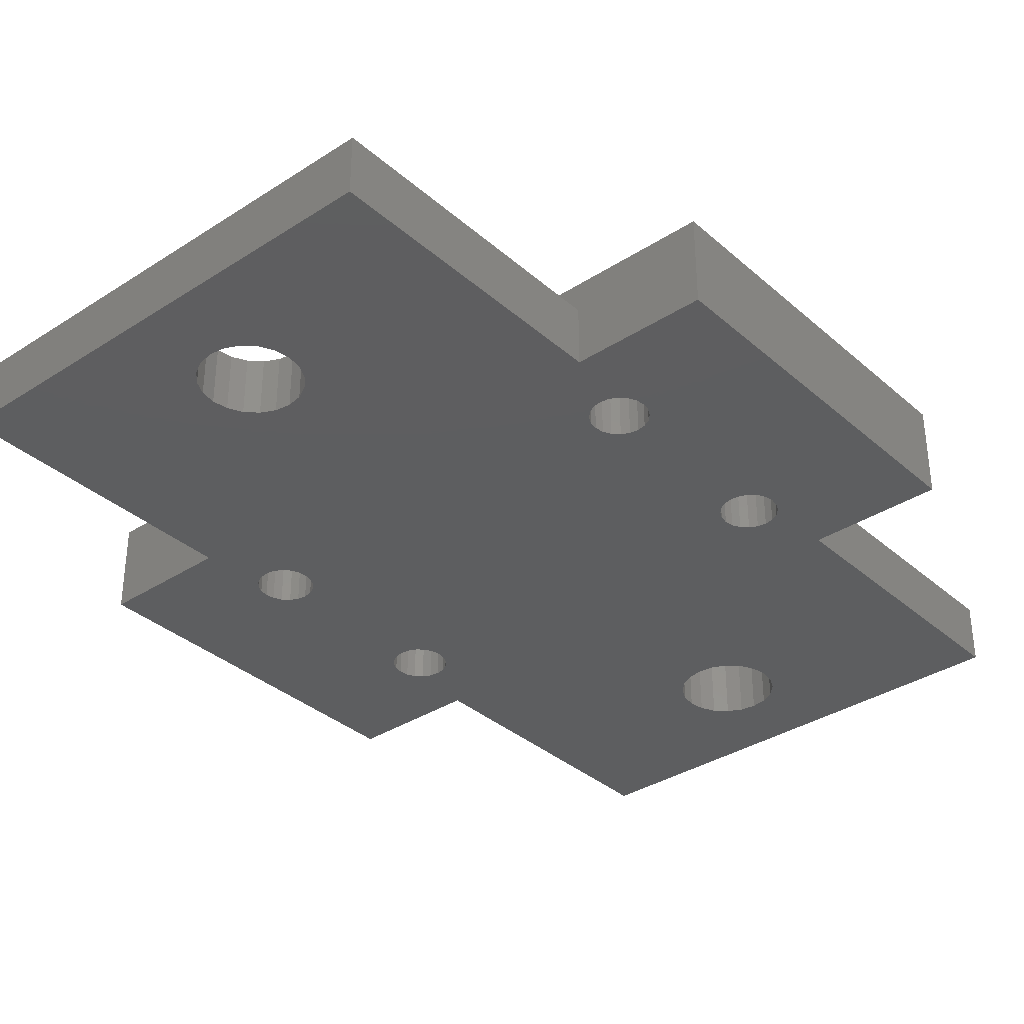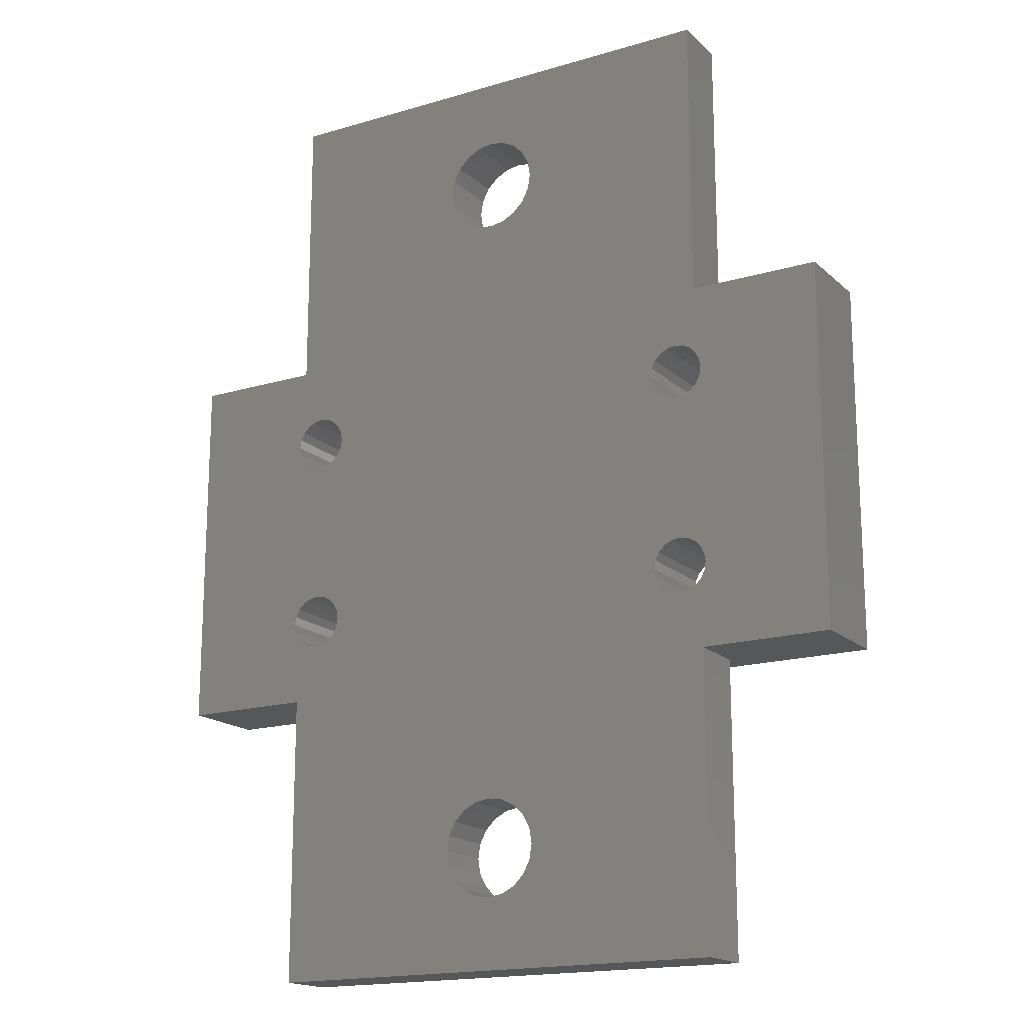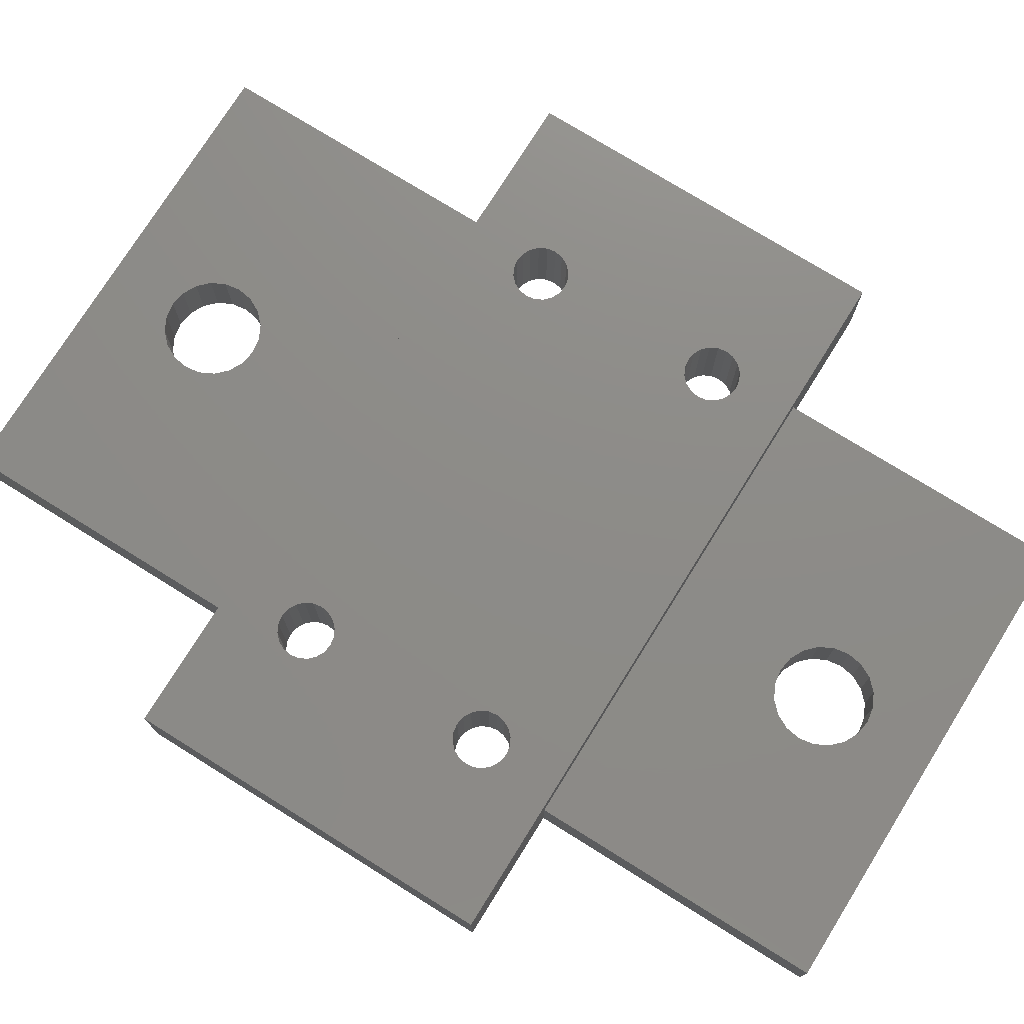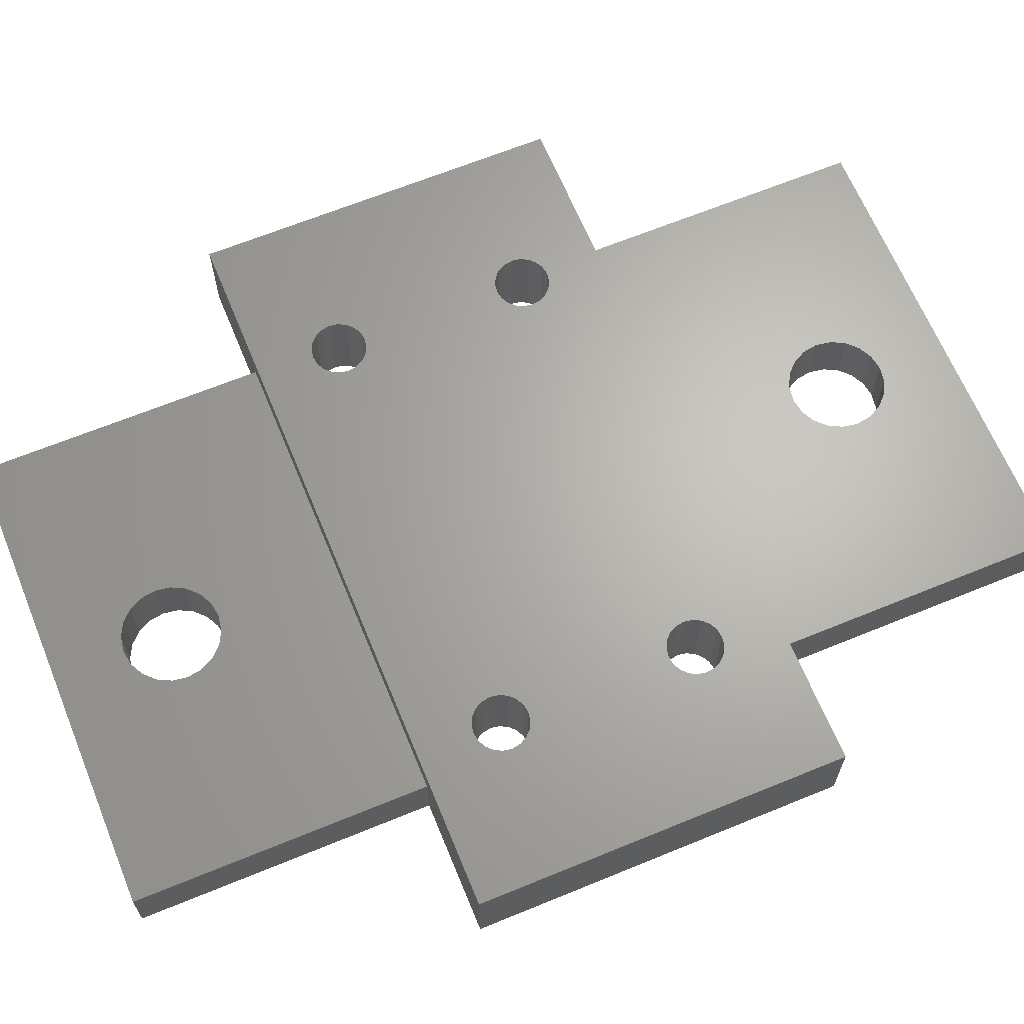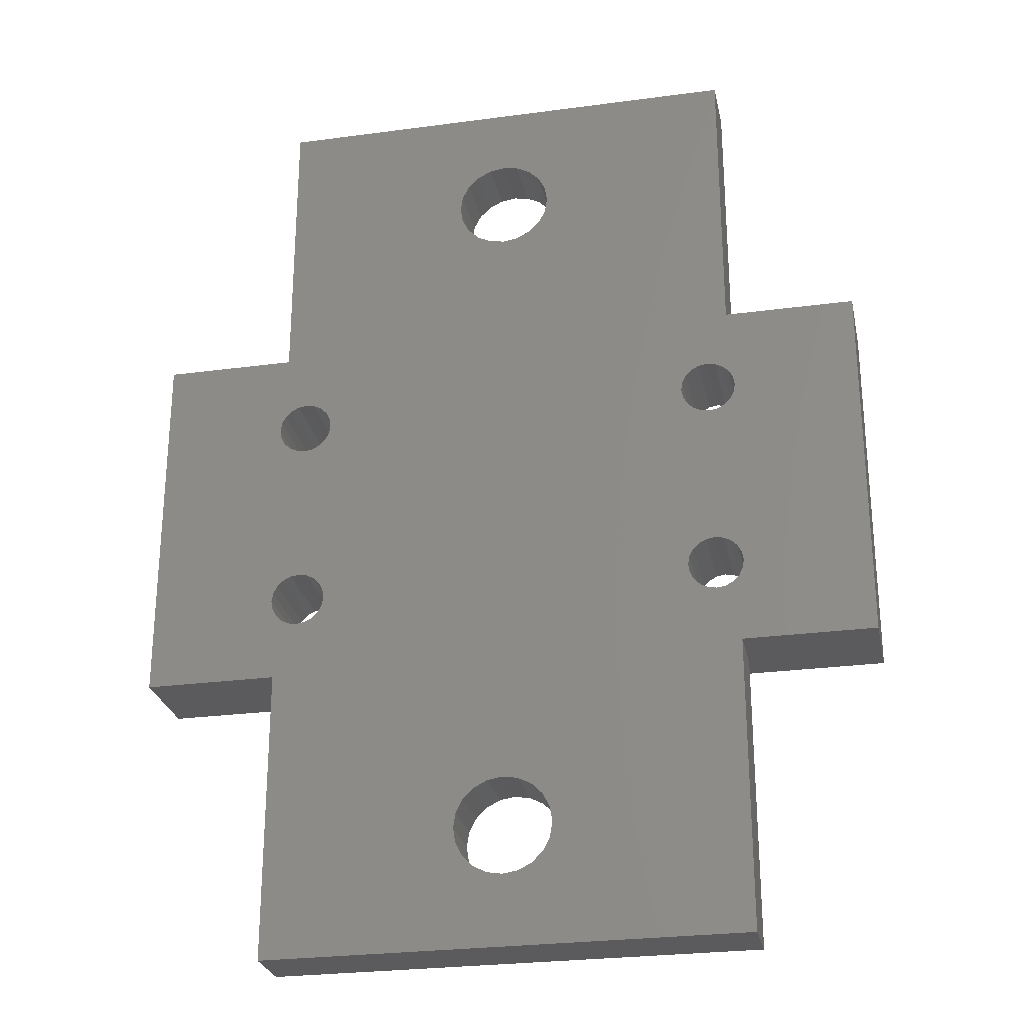
<metadata>
{"format":"stl","ext":"stl","renderer":"f3d","projection":"perspective","resolution":1024,"background":"white","views":[{"elev":-34.9,"azim":-139.2,"up":"+Z"},{"elev":-17.3,"azim":-149.3,"up":"+Y"},{"elev":75.3,"azim":121.9,"up":"+Z"},{"elev":65.6,"azim":67.6,"up":"+Z"},{"elev":-26.8,"azim":-168.2,"up":"+Y"}]}
</metadata>
<code>
# stl→obj: 264 verts, 548 faces
v 0 0 0
v 0 15 3.062
v 0 15 0
v 0 0 3.062
v 0 34 0
v 0 49 3.062
v 0 49 0
v 0 34 3.062
v 24.5 15 3.062
v 14.75 6.125 3.062
v 24.5 0 3.062
v 14.63 6.898 3.062
v 14.27 7.594 3.062
v 13.72 8.148 3.062
v 13.02 8.503 3.062
v 12.25 8.625 3.062
v 9.872 6.898 3.062
v 9.75 6.125 3.062
v 10.23 7.594 3.062
v 10.78 8.148 3.062
v 11.48 8.503 3.062
v 14.63 5.352 3.062
v 14.27 4.656 3.062
v 13.72 4.102 3.062
v 13.02 3.747 3.062
v 12.25 3.625 3.062
v 11.48 3.747 3.062
v 9.872 5.352 3.062
v 10.78 4.102 3.062
v 10.23 4.656 3.062
v 24.5 49 3.062
v 14.75 42.88 3.062
v 24.5 34 3.062
v 14.63 43.65 3.062
v 14.27 44.34 3.062
v 13.72 44.9 3.062
v 13.02 45.25 3.062
v 12.25 45.38 3.062
v 9.872 43.65 3.062
v 9.75 42.88 3.062
v 10.23 44.34 3.062
v 10.78 44.9 3.062
v 11.48 45.25 3.062
v 14.63 42.1 3.062
v 14.27 41.41 3.062
v 13.72 40.85 3.062
v 13.02 40.5 3.062
v 12.25 40.38 3.062
v 11.48 40.5 3.062
v 9.872 42.1 3.062
v 10.23 41.41 3.062
v 10.78 40.85 3.062
v 24.5 15 0
v 24.5 0 0
v 24.5 49 0
v 24.5 34 0
v -0.00285 30.49 0
v 0.3124 30.8 0
v -6.75 34 0
v -0.2053 30.09 0
v -0.275 29.65 0
v -0.2053 29.21 0
v 2.505 29.21 0
v 21.99 29.21 0
v 2.505 19.79 0
v 2.575 29.65 0
v 2.303 20.19 0
v 2.303 28.81 0
v 1.988 20.5 0
v 1.988 28.5 0
v 1.59 20.71 0
v 1.59 28.29 0
v 1.15 20.77 0
v 1.15 28.23 0
v 0.7097 20.71 0
v 0.7097 28.29 0
v 0.3124 20.5 0
v 0.3124 28.5 0
v -0.00285 20.19 0
v -0.00285 28.81 0
v -6.75 15 0
v -0.2053 19.79 0
v -0.275 19.35 0
v 12.25 8.625 0
v 21.99 18.91 0
v 13.02 8.503 0
v 14.63 42.1 0
v 14.75 42.88 0
v 21.93 19.35 0
v 14.27 41.41 0
v 2.575 19.35 0
v 13.72 40.85 0
v 21.99 19.79 0
v 13.02 40.5 0
v 2.505 18.91 0
v 11.48 8.503 0
v 12.25 40.38 0
v 2.303 18.51 0
v 10.78 8.148 0
v 10.23 7.594 0
v 2.505 30.09 0
v 9.872 6.898 0
v 11.48 40.5 0
v 9.75 6.125 0
v 2.303 30.49 0
v 14.75 6.125 0
v 23.79 17.99 0
v 24.19 18.2 0
v 23.35 17.93 0
v 14.63 6.898 0
v 22.91 17.99 0
v 22.51 18.2 0
v 14.27 7.594 0
v 13.72 8.148 0
v 22.2 18.51 0
v 14.63 5.352 0
v 14.27 4.656 0
v 13.72 4.102 0
v 13.02 3.747 0
v 12.25 3.625 0
v 10.78 40.85 0
v 9.872 5.352 0
v 10.23 4.656 0
v 1.988 18.2 0
v 1.59 17.99 0
v 1.15 17.93 0
v 0.7097 17.99 0
v 11.48 3.747 0
v 10.78 4.102 0
v 0.3124 18.2 0
v -0.00285 18.51 0
v -0.2053 18.91 0
v 31.25 15 0
v 24.5 20.19 0
v 31.25 34 0
v 24.71 29.21 0
v 24.77 29.65 0
v 24.5 28.81 0
v 24.19 20.5 0
v 24.19 28.5 0
v 23.79 20.71 0
v 23.79 28.29 0
v 23.35 20.77 0
v 23.35 28.23 0
v 22.91 20.71 0
v 22.91 28.29 0
v 22.51 20.5 0
v 22.51 28.5 0
v 22.2 20.19 0
v 22.2 28.81 0
v 24.71 19.79 0
v 24.77 19.35 0
v 24.71 18.91 0
v 24.5 18.51 0
v 24.71 30.09 0
v 24.5 30.49 0
v 24.19 30.8 0
v 23.79 31.01 0
v 23.35 31.07 0
v 22.91 31.01 0
v 22.51 30.8 0
v 22.2 30.49 0
v 21.99 30.09 0
v 21.93 29.65 0
v 14.63 43.65 0
v 14.27 44.34 0
v 13.72 44.9 0
v 13.02 45.25 0
v 12.25 45.38 0
v 11.48 45.25 0
v 1.988 30.8 0
v 10.23 41.41 0
v 9.872 42.1 0
v 9.75 42.88 0
v 1.59 31.01 0
v 1.15 31.07 0
v 0.7097 31.01 0
v 9.872 43.65 0
v 10.78 44.9 0
v 10.23 44.34 0
v -6.75 34 4.594
v -6.75 15 4.594
v 2.505 19.79 4.594
v 21.99 19.79 4.594
v 2.505 29.21 4.594
v 2.575 19.35 4.594
v 2.303 28.81 4.594
v 2.303 20.19 4.594
v 1.988 28.5 4.594
v 1.988 20.5 4.594
v 1.59 28.29 4.594
v 1.59 20.71 4.594
v 1.15 28.23 4.594
v 1.15 20.77 4.594
v 0.7097 28.29 4.594
v 0.7097 20.71 4.594
v 0.3124 28.5 4.594
v 0.3124 20.5 4.594
v -0.00285 28.81 4.594
v -0.00285 20.19 4.594
v -0.2053 29.21 4.594
v -0.275 29.65 4.594
v 31.25 34 4.594
v 24.5 28.81 4.594
v 31.25 15 4.594
v 24.71 19.79 4.594
v 24.77 19.35 4.594
v 24.5 20.19 4.594
v 24.19 28.5 4.594
v 24.19 20.5 4.594
v 23.79 28.29 4.594
v 23.79 20.71 4.594
v 23.35 28.23 4.594
v 23.35 20.77 4.594
v 22.91 28.29 4.594
v 22.91 20.71 4.594
v 22.51 28.5 4.594
v 22.51 20.5 4.594
v 22.2 28.81 4.594
v 22.2 20.19 4.594
v 21.99 29.21 4.594
v 2.575 29.65 4.594
v 21.93 29.65 4.594
v 24.71 29.21 4.594
v 24.77 29.65 4.594
v 24.71 30.09 4.594
v 24.5 30.49 4.594
v 24.19 30.8 4.594
v 23.79 31.01 4.594
v 23.35 31.07 4.594
v 22.91 31.01 4.594
v 21.99 30.09 4.594
v 2.505 30.09 4.594
v 22.2 30.49 4.594
v 2.303 30.49 4.594
v 22.51 30.8 4.594
v 1.988 30.8 4.594
v 1.59 31.01 4.594
v -0.2053 19.79 4.594
v -0.2053 30.09 4.594
v -0.00285 30.49 4.594
v 0.3124 30.8 4.594
v 0.7097 31.01 4.594
v 1.15 31.07 4.594
v 24.71 18.91 4.594
v 24.5 18.51 4.594
v 24.19 18.2 4.594
v 23.79 17.99 4.594
v 23.35 17.93 4.594
v 22.91 17.99 4.594
v 21.93 19.35 4.594
v 21.99 18.91 4.594
v 2.505 18.91 4.594
v 22.2 18.51 4.594
v 2.303 18.51 4.594
v 22.51 18.2 4.594
v 1.988 18.2 4.594
v 1.59 17.99 4.594
v 1.15 17.93 4.594
v -0.275 19.35 4.594
v 0.7097 17.99 4.594
v 0.3124 18.2 4.594
v -0.00285 18.51 4.594
v -0.2053 18.91 4.594
f 1 2 3
f 2 1 4
f 5 6 7
f 6 5 8
f 9 10 11
f 9 12 10
f 9 13 12
f 9 14 13
f 9 15 14
f 9 16 15
f 2 16 9
f 17 2 18
f 19 2 17
f 20 2 19
f 21 2 20
f 16 2 21
f 22 11 10
f 23 11 22
f 24 11 23
f 25 11 24
f 26 11 25
f 4 26 27
f 4 18 2
f 18 4 28
f 26 4 11
f 29 4 27
f 30 4 29
f 28 4 30
f 31 32 33
f 31 34 32
f 31 35 34
f 31 36 35
f 31 37 36
f 31 38 37
f 6 38 31
f 39 6 40
f 41 6 39
f 42 6 41
f 43 6 42
f 38 6 43
f 44 33 32
f 45 33 44
f 46 33 45
f 47 33 46
f 48 33 47
f 8 48 49
f 8 40 6
f 40 8 50
f 50 8 51
f 48 8 33
f 52 8 49
f 51 8 52
f 11 53 9
f 53 11 54
f 33 55 31
f 55 33 56
f 57 5 58
f 59 57 60
f 59 60 61
f 62 59 61
f 57 59 5
f 63 64 65
f 64 63 66
f 67 63 65
f 67 68 63
f 69 68 67
f 69 70 68
f 71 70 69
f 71 72 70
f 73 72 71
f 73 74 72
f 75 74 73
f 75 76 74
f 77 76 75
f 77 78 76
f 79 78 77
f 79 80 78
f 81 79 82
f 79 81 80
f 81 82 83
f 59 80 81
f 84 85 86
f 64 87 88
f 85 84 89
f 64 90 87
f 91 89 84
f 64 92 90
f 89 91 93
f 64 94 92
f 65 93 91
f 93 65 64
f 95 84 96
f 97 64 66
f 98 96 99
f 64 97 94
f 3 99 100
f 101 97 66
f 3 100 102
f 97 101 103
f 3 102 104
f 105 103 101
f 106 53 54
f 53 107 108
f 53 109 107
f 110 53 106
f 53 111 109
f 53 112 111
f 113 53 110
f 114 53 113
f 115 86 85
f 53 114 112
f 54 116 106
f 54 117 116
f 54 118 117
f 54 119 118
f 54 120 119
f 1 120 54
f 103 105 121
f 1 104 122
f 1 122 123
f 84 95 91
f 96 98 95
f 99 124 98
f 99 3 124
f 124 3 125
f 125 3 126
f 126 3 127
f 120 1 128
f 1 129 128
f 1 123 129
f 104 1 3
f 127 3 130
f 3 131 130
f 81 131 3
f 131 81 132
f 80 59 62
f 132 81 83
f 133 134 135
f 135 136 137
f 138 135 134
f 135 138 136
f 139 138 134
f 139 140 138
f 141 140 139
f 141 142 140
f 143 142 141
f 143 144 142
f 145 144 143
f 145 146 144
f 147 146 145
f 147 148 146
f 149 148 147
f 149 150 148
f 93 150 149
f 93 64 150
f 112 114 115
f 86 115 114
f 151 133 152
f 133 153 152
f 133 154 153
f 53 154 133
f 154 53 108
f 134 133 151
f 155 135 137
f 156 135 155
f 156 56 135
f 157 56 156
f 158 56 157
f 159 56 158
f 160 56 159
f 161 56 160
f 56 161 88
f 88 161 162
f 88 162 163
f 88 163 164
f 64 88 164
f 56 88 55
f 165 55 88
f 166 55 165
f 167 55 166
f 168 55 167
f 169 55 168
f 7 169 170
f 171 121 105
f 5 121 171
f 121 5 172
f 172 5 173
f 173 5 174
f 7 174 5
f 5 171 175
f 5 175 176
f 5 176 177
f 5 177 58
f 174 7 178
f 169 7 55
f 179 7 170
f 180 7 179
f 178 7 180
f 1 11 4
f 11 1 54
f 55 6 31
f 6 55 7
f 81 181 59
f 181 81 182
f 183 184 185
f 184 183 186
f 187 183 185
f 187 188 183
f 189 188 187
f 189 190 188
f 191 190 189
f 191 192 190
f 193 192 191
f 193 194 192
f 195 194 193
f 195 196 194
f 197 196 195
f 197 198 196
f 199 198 197
f 199 200 198
f 181 199 201
f 199 181 200
f 181 201 202
f 182 200 181
f 203 204 205
f 205 206 207
f 208 205 204
f 205 208 206
f 209 208 204
f 209 210 208
f 211 210 209
f 211 212 210
f 213 212 211
f 213 214 212
f 215 214 213
f 215 216 214
f 217 216 215
f 217 218 216
f 219 218 217
f 219 220 218
f 221 220 219
f 221 184 220
f 222 221 223
f 185 221 222
f 224 203 225
f 203 226 225
f 203 227 226
f 203 228 227
f 203 229 228
f 203 230 229
f 203 231 230
f 221 185 184
f 232 222 223
f 233 232 234
f 235 234 236
f 237 236 231
f 238 231 203
f 232 233 222
f 234 235 233
f 236 237 235
f 231 238 237
f 181 238 203
f 200 182 239
f 240 181 202
f 241 181 240
f 242 181 241
f 243 181 242
f 244 181 243
f 238 181 244
f 204 203 224
f 245 205 207
f 246 205 245
f 247 205 246
f 248 205 247
f 249 205 248
f 250 205 249
f 184 186 251
f 251 186 252
f 253 252 186
f 252 253 254
f 255 254 253
f 254 255 256
f 257 256 255
f 256 257 250
f 258 250 257
f 250 258 205
f 182 258 259
f 239 182 260
f 258 182 205
f 261 182 259
f 262 182 261
f 263 182 262
f 264 182 263
f 260 182 264
f 205 135 203
f 135 205 133
f 203 33 181
f 135 33 203
f 33 135 56
f 8 181 33
f 59 8 5
f 8 59 181
f 182 2 205
f 81 2 182
f 2 81 3
f 9 205 2
f 133 9 53
f 9 133 205
f 91 183 65
f 183 91 186
f 75 194 196
f 194 75 73
f 125 259 258
f 259 125 126
f 124 258 257
f 258 124 125
f 71 190 192
f 190 71 69
f 65 188 67
f 188 65 183
f 73 192 194
f 192 73 71
f 239 79 200
f 79 239 82
f 260 82 239
f 82 260 83
f 77 196 198
f 196 77 75
f 127 262 261
f 262 127 130
f 67 190 69
f 190 67 188
f 264 83 260
f 83 264 132
f 200 77 198
f 77 200 79
f 263 132 264
f 132 263 131
f 98 257 255
f 257 98 124
f 98 253 95
f 253 98 255
f 126 261 259
f 261 126 127
f 95 186 91
f 186 95 253
f 130 263 262
f 263 130 131
f 152 206 151
f 206 152 207
f 251 93 184
f 93 251 89
f 145 214 216
f 214 145 143
f 141 210 212
f 210 141 139
f 151 208 134
f 208 151 206
f 143 212 214
f 212 143 141
f 220 147 218
f 147 220 149
f 184 149 220
f 149 184 93
f 147 216 218
f 216 147 145
f 154 245 153
f 245 154 246
f 256 115 254
f 115 256 112
f 252 89 251
f 89 252 85
f 134 210 139
f 210 134 208
f 107 249 248
f 249 107 109
f 154 247 246
f 247 154 108
f 153 207 152
f 207 153 245
f 111 256 250
f 256 111 112
f 254 85 252
f 85 254 115
f 108 248 247
f 248 108 107
f 109 250 249
f 250 109 111
f 66 233 101
f 233 66 222
f 177 244 243
f 244 177 176
f 76 197 195
f 197 76 78
f 171 235 237
f 235 171 105
f 101 235 105
f 235 101 233
f 240 57 241
f 57 240 60
f 202 60 240
f 60 202 61
f 58 243 242
f 243 58 177
f 74 195 193
f 195 74 76
f 199 62 201
f 62 199 80
f 176 238 244
f 238 176 175
f 175 237 238
f 237 175 171
f 201 61 202
f 61 201 62
f 57 242 241
f 242 57 58
f 68 185 63
f 185 68 187
f 70 191 189
f 191 70 72
f 72 193 191
f 193 72 74
f 78 199 197
f 199 78 80
f 63 222 66
f 222 63 185
f 68 189 187
f 189 68 70
f 137 226 155
f 226 137 225
f 223 163 232
f 163 223 164
f 159 229 230
f 229 159 158
f 142 213 211
f 213 142 144
f 138 224 136
f 224 138 204
f 157 227 228
f 227 157 156
f 155 227 156
f 227 155 226
f 158 228 229
f 228 158 157
f 161 231 236
f 231 161 160
f 234 161 236
f 161 234 162
f 160 230 231
f 230 160 159
f 136 225 137
f 225 136 224
f 217 150 219
f 150 217 148
f 232 162 234
f 162 232 163
f 140 211 209
f 211 140 142
f 138 209 204
f 209 138 140
f 144 215 213
f 215 144 146
f 219 64 221
f 64 219 150
f 221 164 223
f 164 221 64
f 146 217 215
f 217 146 148
f 106 12 110
f 12 106 10
f 96 16 21
f 16 96 84
f 119 26 25
f 26 119 120
f 118 25 24
f 25 118 119
f 128 29 27
f 29 128 129
f 86 14 15
f 14 86 114
f 110 13 113
f 13 110 12
f 84 15 16
f 15 84 86
f 17 100 19
f 100 17 102
f 18 102 17
f 102 18 104
f 99 21 20
f 21 99 96
f 116 10 106
f 10 116 22
f 120 27 26
f 27 120 128
f 30 122 28
f 122 30 123
f 113 14 114
f 14 113 13
f 28 104 18
f 104 28 122
f 19 99 20
f 99 19 100
f 118 23 117
f 23 118 24
f 117 22 116
f 22 117 23
f 29 123 30
f 123 29 129
f 88 34 165
f 34 88 32
f 170 38 43
f 38 170 169
f 92 47 46
f 47 92 94
f 103 52 49
f 52 103 121
f 168 36 37
f 36 168 167
f 165 35 166
f 35 165 34
f 169 37 38
f 37 169 168
f 39 180 41
f 180 39 178
f 40 178 39
f 178 40 174
f 179 43 42
f 43 179 170
f 97 49 48
f 49 97 103
f 51 173 50
f 173 51 172
f 167 35 36
f 35 167 166
f 50 174 40
f 174 50 173
f 180 42 41
f 42 180 179
f 92 45 90
f 45 92 46
f 90 44 87
f 44 90 45
f 94 48 47
f 48 94 97
f 52 172 51
f 172 52 121
f 87 32 88
f 32 87 44

</code>
